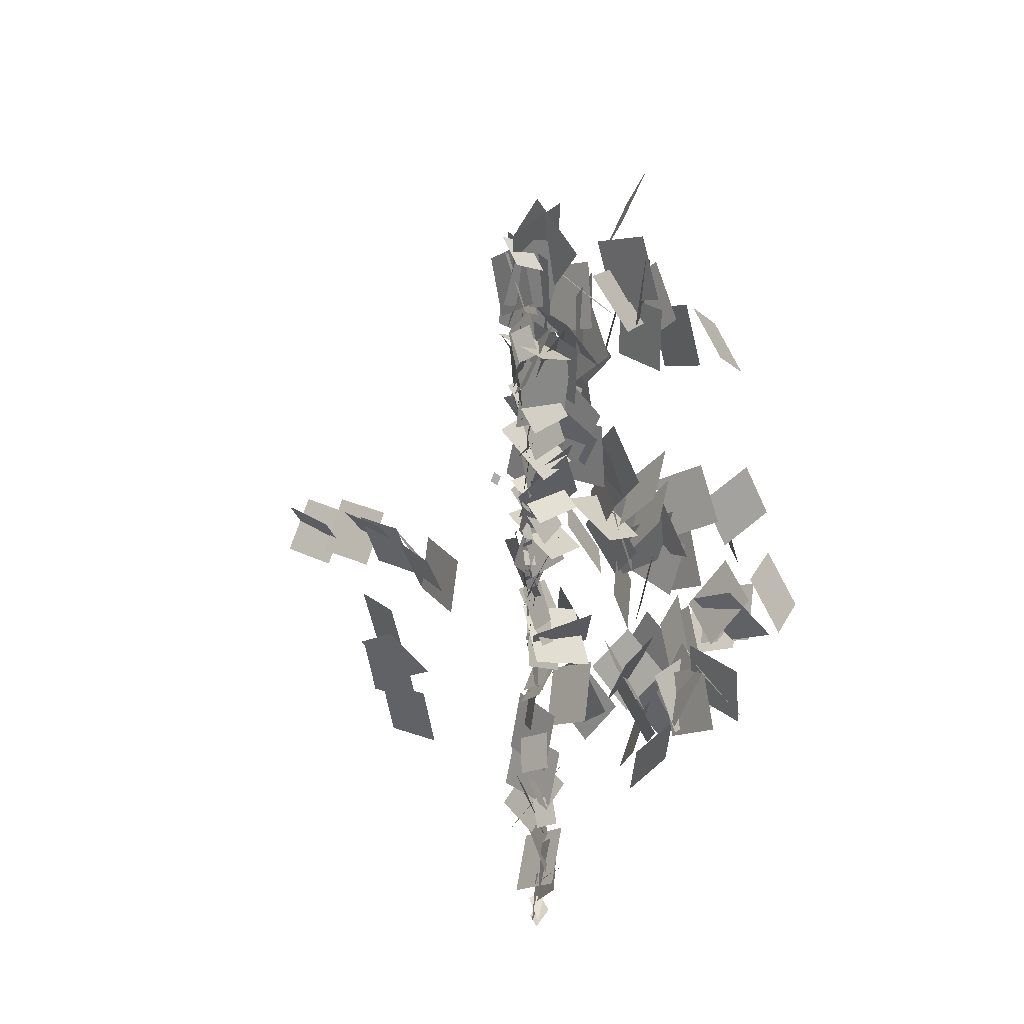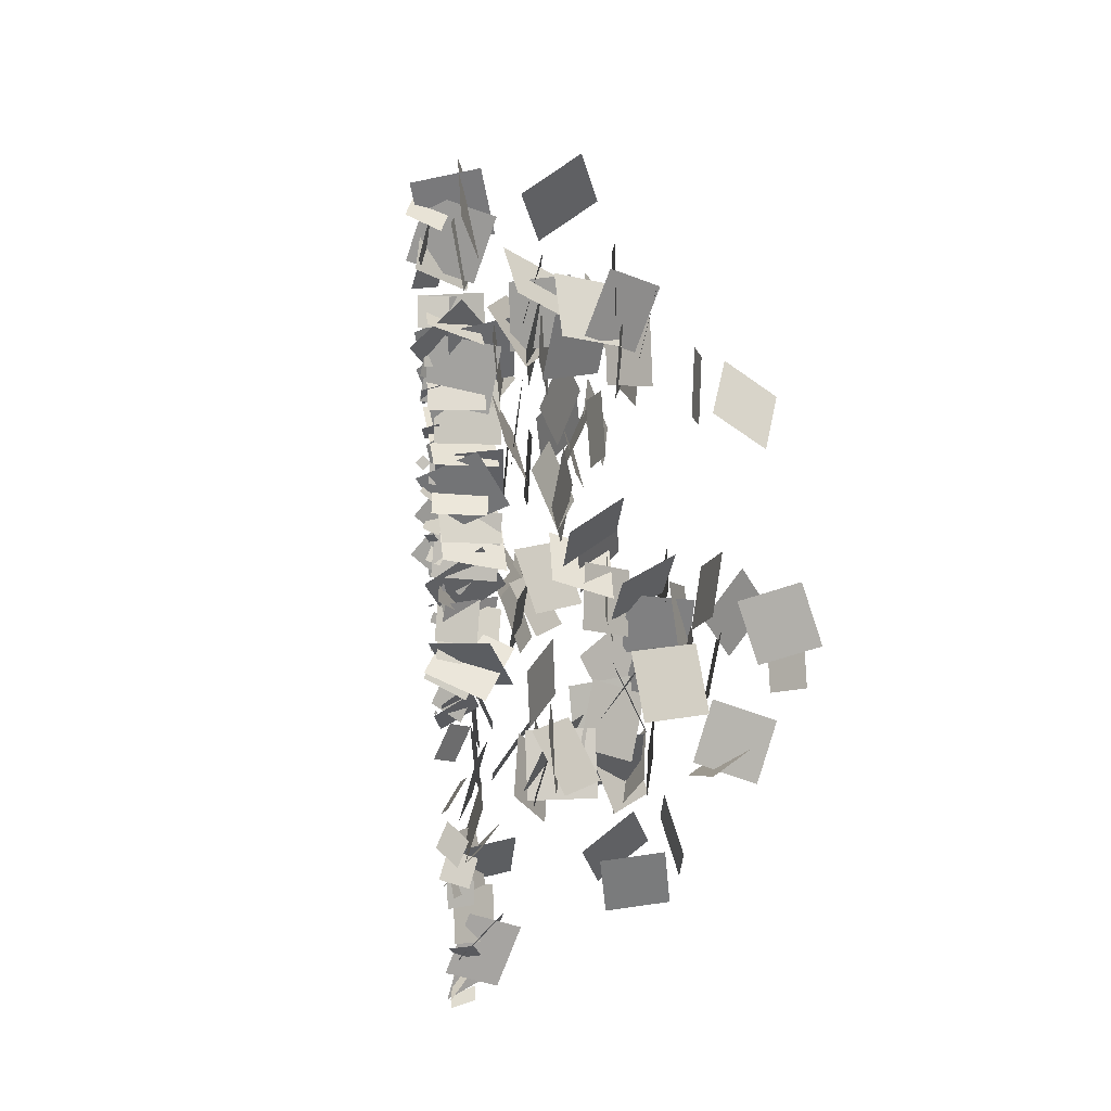
<metadata>
{"format":"obj","ext":"obj","renderer":"f3d","projection":"perspective","resolution":1024,"background":"white","views":[{"elev":29.9,"azim":112.3,"up":"+Y"},{"elev":20.0,"azim":155.5,"up":"+Y"}]}
</metadata>
<code>
o Bistro_Research_Exterior_Ivy_Ivy_4035
v 17.58 2.396 8.663
v 17.79 2.276 8.697
v 17.46 2.208 8.745
v 17.66 2.087 8.779
v 17.63 2.683 8.755
v 17.8 2.518 8.74
v 17.47 2.508 8.77
v 17.64 2.344 8.755
v 17.47 2.577 8.832
v 17.7 2.622 8.813
v 17.5 2.387 8.688
v 17.73 2.432 8.668
v 17.52 2.963 8.774
v 17.74 2.894 8.732
v 17.45 2.734 8.809
v 17.68 2.665 8.767
v 17.46 2.97 8.774
v 17.7 2.999 8.8
v 17.5 2.753 8.678
v 17.74 2.782 8.704
v 17.49 3.249 8.854
v 17.71 3.265 8.777
v 17.5 3.01 8.839
v 17.72 3.025 8.762
v 17.5 2.746 8.648
v 17.74 2.736 8.701
v 17.48 2.521 8.725
v 17.71 2.511 8.779
v 17.51 0.9392 8.666
v 17.71 0.8087 8.629
v 17.45 0.7953 8.848
v 17.65 0.6647 8.811
v 17.42 0.8288 8.713
v 17.63 0.9411 8.704
v 17.53 0.6175 8.688
v 17.75 0.7298 8.678
v 17.46 1.242 8.804
v 17.61 1.256 8.62
v 17.58 1.057 8.894
v 17.74 1.071 8.71
v 17.58 1.159 8.887
v 17.67 1.166 8.663
v 17.51 1.389 8.868
v 17.6 1.396 8.644
v 17.62 2.096 8.515
v 17.78 2.058 8.688
v 17.51 1.895 8.578
v 17.67 1.857 8.751
v 17.47 2.153 8.78
v 17.7 2.182 8.715
v 17.51 1.917 8.8
v 17.74 1.946 8.735
v 17.54 2.357 8.864
v 17.74 2.314 8.738
v 17.49 2.122 8.859
v 17.69 2.08 8.733
v 17.52 2.281 8.915
v 17.69 2.409 8.798
v 17.58 2.087 8.789
v 17.75 2.214 8.672
v 17.45 2.436 8.806
v 17.68 2.502 8.833
v 17.51 2.316 8.606
v 17.74 2.382 8.634
v 17.5 2.706 8.818
v 17.72 2.68 8.724
v 17.49 2.469 8.854
v 17.71 2.443 8.76
v 17.49 2.838 8.828
v 17.72 2.874 8.842
v 17.52 2.685 8.646
v 17.76 2.721 8.661
v 17.5 3.106 8.658
v 17.72 3.153 8.757
v 17.55 2.871 8.668
v 17.76 2.918 8.767
v 17.56 3.71 8.686
v 17.78 3.663 8.771
v 17.5 3.48 8.718
v 17.72 3.433 8.802
v 17.47 2.005 8.638
v 17.65 2.085 8.786
v 17.64 1.88 8.515
v 17.81 1.96 8.663
v 17.64 2.542 8.747
v 17.81 2.371 8.758
v 17.48 2.374 8.712
v 17.65 2.203 8.723
v 17.48 2.482 8.73
v 17.71 2.525 8.766
v 17.53 2.257 8.666
v 17.76 2.3 8.702
v 17.61 2.755 8.632
v 17.79 2.65 8.747
v 17.49 2.547 8.63
v 17.67 2.442 8.746
v 17.54 2.849 8.786
v 17.76 2.773 8.719
v 17.48 2.624 8.84
v 17.7 2.547 8.774
v 17.64 3.277 8.679
v 17.82 3.122 8.71
v 17.49 3.131 8.801
v 17.67 2.976 8.832
v 17.5 3.258 8.823
v 17.74 3.273 8.807
v 17.51 3.025 8.766
v 17.75 3.04 8.749
v 17.51 3.546 8.678
v 17.72 3.625 8.769
v 17.58 3.319 8.714
v 17.79 3.398 8.804
v 17.45 1.23 8.684
v 17.69 1.21 8.707
v 17.42 1.024 8.804
v 17.66 1.004 8.828
v 17.26 1.952 8.782
v 17.43 1.916 8.62
v 17.24 1.715 8.811
v 17.41 1.678 8.65
v 17.04 2.059 8.615
v 17.26 1.97 8.553
v 16.95 1.843 8.586
v 17.16 1.753 8.523
v 16.85 1.963 8.517
v 17.08 1.998 8.47
v 16.89 1.729 8.55
v 17.12 1.764 8.503
v 16.8 2.067 8.593
v 16.9 2.038 8.374
v 16.84 1.834 8.639
v 16.93 1.805 8.42
v 16.69 1.92 8.584
v 16.77 2.042 8.394
v 16.78 1.718 8.495
v 16.87 1.84 8.306
v 16.44 2.023 8.388
v 16.65 2.082 8.29
v 16.46 1.8 8.303
v 16.67 1.859 8.206
v 16.73 2.165 8.353
v 16.69 1.947 8.263
v 16.55 2.251 8.232
v 16.5 2.032 8.142
v 17.23 1.432 9.695
v 17.29 1.473 9.468
v 17.22 1.197 9.651
v 17.29 1.237 9.424
v 17.22 1.421 9.715
v 17.3 1.557 9.533
v 17.17 1.241 9.562
v 17.25 1.377 9.381
v 17.36 1.622 8.767
v 17.44 1.748 8.578
v 17.53 1.457 8.726
v 17.61 1.583 8.537
v 17.18 1.974 8.312
v 17.42 1.979 8.305
v 17.18 1.741 8.253
v 17.42 1.747 8.245
v 17.14 1.909 8.275
v 17.35 2.018 8.247
v 17.23 1.706 8.186
v 17.44 1.815 8.157
v 17.16 2.169 8.129
v 17.34 2.125 7.979
v 17.21 1.971 8.253
v 17.4 1.926 8.103
v 17.27 2.034 8.22
v 17.38 2.164 8.047
v 17.23 1.857 8.063
v 17.34 1.987 7.89
v 17.1 2.206 7.977
v 17.34 2.219 7.979
v 17.11 2.004 7.849
v 17.35 2.016 7.851
v 17.39 2.744 8.832
v 17.51 2.929 8.74
v 17.42 2.621 8.628
v 17.55 2.807 8.537
v 17.39 2.975 8.734
v 17.5 2.883 8.541
v 17.38 2.755 8.829
v 17.49 2.664 8.636
v 17.35 2.766 8.78
v 17.44 2.805 8.559
v 17.38 2.53 8.751
v 17.47 2.569 8.529
v 17.31 2.738 8.699
v 17.46 2.704 8.514
v 17.23 2.516 8.671
v 17.37 2.482 8.486
v 17.32 2.755 8.55
v 17.43 2.599 8.406
v 17.23 2.573 8.676
v 17.34 2.417 8.532
v 17.17 2.605 8.391
v 17.39 2.518 8.357
v 17.12 2.425 8.543
v 17.34 2.339 8.509
v 17.06 1.918 9.457
v 17.19 1.921 9.26
v 17.09 1.681 9.478
v 17.23 1.684 9.281
v 17.07 1.869 9.586
v 17.21 1.895 9.391
v 17.02 1.644 9.519
v 17.15 1.67 9.324
v 16.93 1.856 9.686
v 17.11 1.887 9.532
v 16.86 1.659 9.567
v 17.04 1.69 9.413
v 16.92 1.863 9.92
v 17.02 1.893 9.704
v 16.81 1.664 9.842
v 16.91 1.694 9.626
v 16.72 1.571 10.19
v 16.81 1.576 9.968
v 16.83 1.779 10.24
v 16.92 1.784 10.02
v 16.87 1.579 10.24
v 16.93 1.591 10
v 16.72 1.767 10.2
v 16.79 1.779 9.973
v 17.45 3.19 8.827
v 17.56 3.16 8.615
v 17.42 2.953 8.845
v 17.53 2.923 8.633
v 17.41 3.236 8.841
v 17.56 3.25 8.654
v 17.31 3.04 8.746
v 17.46 3.053 8.56
v 17.3 3.774 8.462
v 17.51 3.656 8.474
v 17.19 3.591 8.571
v 17.4 3.473 8.583
v 17.32 1.46 8.794
v 17.33 1.663 8.665
v 17.41 1.339 8.605
v 17.41 1.542 8.477
v 17.05 1.672 8.443
v 17.29 1.659 8.485
v 17.02 1.451 8.531
v 17.26 1.438 8.573
v 17.02 1.575 8.67
v 17.22 1.589 8.543
v 16.97 1.366 8.564
v 17.17 1.38 8.437
v 16.98 1.624 8.582
v 17.07 1.519 8.39
v 17.03 1.434 8.716
v 17.13 1.329 8.524
v 16.88 1.217 8.63
v 16.95 1.391 8.478
v 16.89 1.058 8.451
v 16.96 1.232 8.299
v 17.39 1.719 8.65
v 17.47 1.546 8.501
v 17.3 1.553 8.796
v 17.37 1.38 8.648
v 17.09 1.375 8.433
v 17.3 1.253 8.432
v 16.98 1.186 8.53
v 17.19 1.064 8.529
v 17 1.222 8.362
v 17.22 1.195 8.443
v 16.96 0.9889 8.399
v 17.18 0.9613 8.481
v 17.24 3.299 8.788
v 17.45 3.421 8.764
v 17.28 3.191 8.577
v 17.49 3.314 8.553
v 17.27 3.326 8.859
v 17.35 3.416 8.655
v 17.36 3.112 8.806
v 17.45 3.202 8.601
v 17.08 3.277 8.667
v 17.31 3.343 8.652
v 17.12 3.099 8.511
v 17.35 3.165 8.496
v 17.05 3.17 8.633
v 17.17 3.187 8.428
v 17.07 2.931 8.625
v 17.19 2.948 8.42
v 17.36 3.287 8.649
v 17.47 3.115 8.525
v 17.28 3.123 8.805
v 17.4 2.951 8.681
v 17.12 3.209 8.602
v 17.35 3.225 8.55
v 17.15 2.975 8.649
v 17.38 2.991 8.597
v 16.96 3.285 8.548
v 17.18 3.378 8.496
v 17.06 3.064 8.547
v 17.27 3.157 8.494
v 17.06 3.372 8.725
v 17.15 3.457 8.518
v 17.09 3.148 8.646
v 17.18 3.233 8.44
v 17.49 1.558 8.86
v 17.62 1.58 8.66
v 17.55 1.327 8.877
v 17.68 1.349 8.677
v 17.42 1.628 8.472
v 17.57 1.797 8.393
v 17.5 1.473 8.311
v 17.65 1.642 8.231
v 17.38 1.869 8.176
v 17.6 1.868 8.26
v 17.41 1.656 8.073
v 17.64 1.655 8.157
v 17.4 1.907 8.218
v 17.59 1.913 8.079
v 17.46 1.687 8.294
v 17.65 1.693 8.155
v 17.49 1.8 8.266
v 17.57 1.934 8.083
v 17.6 1.611 8.177
v 17.68 1.745 7.994
v 17.47 1.924 8.18
v 17.67 1.967 8.047
v 17.42 1.738 8.04
v 17.61 1.78 7.907
v 17.56 2.012 8.14
v 17.66 2.014 7.924
v 17.54 1.774 8.127
v 17.64 1.776 7.911
v 17.24 3.324 8.682
v 17.48 3.327 8.655
v 17.24 3.084 8.675
v 17.48 3.088 8.648
v 17.25 3.074 8.821
v 17.34 3.251 8.688
v 17.33 2.912 8.664
v 17.43 3.089 8.531
v 16.95 3.157 8.645
v 17.17 3.205 8.558
v 16.97 2.929 8.574
v 17.19 2.977 8.487
v 16.99 3.296 8.516
v 17.11 3.129 8.39
v 16.94 3.132 8.682
v 17.05 2.965 8.556
v 16.77 3.004 8.599
v 16.89 3.097 8.418
v 16.82 2.783 8.519
v 16.94 2.876 8.337
v 16.58 2.89 8.392
v 16.77 3.032 8.428
v 16.71 2.76 8.235
v 16.9 2.902 8.271
v 16.98 1.735 8.499
v 17.09 1.636 8.307
v 16.96 1.518 8.597
v 17.06 1.419 8.405
v 16.71 1.703 8.168
v 16.93 1.612 8.139
v 16.7 1.605 8.387
v 16.92 1.514 8.358
v 16.86 1.836 8.288
v 16.94 1.61 8.272
v 16.68 1.783 8.132
v 16.77 1.558 8.116
v 17.01 3.197 9.121
v 17.11 3.197 8.9
v 17.04 2.959 9.135
v 17.14 2.959 8.914
v 17 3.232 9.062
v 17.09 3.091 8.887
v 16.85 3.061 9.123
v 16.93 2.92 8.948
v 16.73 2.907 9.168
v 16.87 3.034 9.023
v 16.79 2.705 9.056
v 16.94 2.832 8.911
v 17.24 2.333 8.767
v 17.46 2.362 8.677
v 17.21 2.133 8.638
v 17.43 2.162 8.547
v 17.02 2.228 8.644
v 17.23 2.316 8.573
v 17.07 2.017 8.543
v 17.28 2.105 8.472
v 16.93 2.342 8.447
v 17.16 2.283 8.405
v 16.91 2.148 8.586
v 17.14 2.089 8.544
v 16.81 2.143 8.617
v 16.96 2.241 8.455
v 16.82 1.932 8.504
v 16.97 2.03 8.342
v 16.8 2.363 8.354
v 16.89 2.172 8.243
v 16.77 2.234 8.555
v 16.87 2.043 8.444
v 17.46 3.124 8.95
v 17.63 3.082 8.778
v 17.35 2.918 8.895
v 17.51 2.877 8.722
v 17.2 3.015 8.819
v 17.34 2.857 8.706
v 17.09 2.834 8.924
v 17.23 2.677 8.811
v 17.03 2.784 8.962
v 17.14 2.789 8.746
v 17.12 2.566 9.002
v 17.23 2.57 8.785
v 17.16 2.858 8.721
v 17.16 2.621 8.685
v 17.01 2.831 8.907
v 17.01 2.594 8.871
v 17.44 3.195 8.695
v 17.68 3.168 8.702
v 17.41 2.968 8.766
v 17.65 2.94 8.773
v 17.54 3.566 8.89
v 17.67 3.538 8.689
v 17.5 3.331 8.896
v 17.63 3.302 8.694
v 17.51 3.559 8.871
v 17.62 3.735 8.75
v 17.57 3.404 8.698
v 17.68 3.58 8.578
v 17.37 2.491 8.967
v 17.37 2.727 8.922
v 17.47 2.453 8.751
v 17.46 2.688 8.706
v 17.11 2.881 8.906
v 17.31 2.794 8.804
v 17.06 2.661 8.983
v 17.26 2.574 8.882
v 17.05 2.64 9.111
v 17.16 2.765 8.94
v 17.05 2.447 8.969
v 17.16 2.572 8.798
v 16.98 2.835 9.076
v 17.09 2.752 8.88
v 16.88 2.62 9.111
v 17 2.537 8.916
v 17.07 2.294 8.697
v 17.29 2.384 8.738
v 17.15 2.193 8.494
v 17.37 2.283 8.535
v 17.07 2.477 8.649
v 17.27 2.377 8.554
v 17.01 2.267 8.748
v 17.21 2.167 8.653
v 17.01 2.11 8.769
v 17.11 2.294 8.648
v 17.1 1.958 8.605
v 17.19 2.141 8.484
v 16.85 2.287 8.668
v 16.95 2.204 8.466
v 16.85 2.064 8.756
v 16.94 1.981 8.553
v 17.07 1.94 8.593
v 16.86 1.921 8.489
v 17.07 2.176 8.55
v 16.86 2.157 8.446
v 16.65 2.24 8.466
v 16.83 2.09 8.415
v 16.51 2.052 8.522
v 16.69 1.903 8.47
v 17.54 1.212 8.872
v 17.72 1.259 8.741
v 17.53 0.9994 8.788
v 17.72 1.047 8.656
v 17.47 2.107 8.767
v 17.69 2.186 8.788
v 17.55 1.928 8.637
v 17.77 2.007 8.658
v 17.49 0.9789 8.815
v 17.68 1.047 8.746
v 17.53 0.7911 8.722
v 17.72 0.8589 8.652
v 17.47 0.7232 8.712
v 17.66 0.7896 8.718
v 17.55 0.6555 8.711
v 17.73 0.5957 8.708
v 17.52 3.463 8.86
v 17.71 3.561 8.833
v 17.59 3.287 8.755
v 17.78 3.384 8.728
v 17.53 3.119 8.886
v 17.7 3.203 8.792
v 17.6 2.928 8.838
v 17.77 3.012 8.743
v 17.53 2.768 8.8
v 17.72 2.818 8.774
v 17.57 2.583 8.742
v 17.76 2.634 8.717
v 17.52 2.648 8.736
v 17.7 2.658 8.813
v 17.59 2.532 8.596
v 17.77 2.542 8.673
v 17.56 1.963 8.685
v 17.69 2.047 8.751
v 17.67 1.84 8.632
v 17.8 1.924 8.698
v 17.63 1.855 8.648
v 17.77 1.784 8.667
v 17.57 1.751 8.749
v 17.71 1.68 8.768
v 17.64 1.513 8.685
v 17.74 1.419 8.642
v 17.62 1.437 8.803
v 17.72 1.344 8.76
v 17.6 0.6337 8.734
v 17.69 0.6774 8.739
v 17.65 0.6857 8.686
v 17.73 0.6031 8.682
v 17.63 0.5876 8.673
v 17.72 0.5642 8.692
v 17.62 0.6271 8.706
v 17.71 0.6037 8.725
v 17.7 3.594 8.775
v 17.78 3.42 8.698
v 17.61 3.483 8.927
v 17.69 3.309 8.851
v 17.52 3.163 8.817
v 17.7 3.244 8.861
v 17.58 3.129 8.625
v 17.77 3.209 8.669
v 17.53 3.048 8.762
v 17.72 3.056 8.817
v 17.57 2.896 8.642
v 17.76 2.905 8.697
v 17.55 2.159 8.757
v 17.71 2.205 8.761
v 17.6 2.016 8.688
v 17.76 2.062 8.693
v 17.57 1.836 8.754
v 17.68 1.938 8.742
v 17.66 1.727 8.696
v 17.78 1.828 8.684
v 17.62 1.895 8.659
v 17.75 1.823 8.661
v 17.57 1.801 8.76
v 17.7 1.73 8.762
v 17.59 1.662 8.779
v 17.7 1.723 8.71
v 17.66 1.537 8.774
v 17.76 1.598 8.705
v 17.62 1.227 8.731
v 17.7 1.32 8.741
v 17.7 1.171 8.654
v 17.78 1.264 8.665
v 17.61 1.182 8.671
v 17.71 1.22 8.715
v 17.67 1.089 8.629
v 17.77 1.127 8.673
v 17.62 1.093 8.705
v 17.72 1.101 8.699
v 17.62 0.9867 8.682
v 17.73 0.9954 8.676
v 17.66 0.8554 8.616
v 17.73 0.8352 8.668
v 17.61 0.7843 8.656
v 17.68 0.7641 8.708
v 17.63 3.573 8.776
v 17.73 3.627 8.831
v 17.7 3.512 8.691
v 17.81 3.566 8.746
v 17.64 3.4 8.801
v 17.75 3.41 8.765
v 17.66 3.291 8.833
v 17.77 3.301 8.797
v 17.65 3.272 8.763
v 17.75 3.279 8.793
v 17.67 3.173 8.723
v 17.77 3.18 8.753
v 17.68 3.189 8.754
v 17.78 3.162 8.759
v 17.66 3.094 8.779
v 17.75 3.067 8.784
v 17.7 3.077 8.767
v 17.78 3.033 8.752
v 17.66 2.996 8.792
v 17.74 2.952 8.778
v 17.69 2.594 8.758
v 17.74 2.644 8.77
v 17.73 2.557 8.721
v 17.78 2.606 8.732
v 17.69 2.485 8.744
v 17.74 2.515 8.761
v 17.72 2.442 8.714
v 17.78 2.472 8.73
v 17.7 2.375 8.722
v 17.74 2.394 8.748
v 17.73 2.334 8.702
v 17.77 2.353 8.729
v 17.72 2.282 8.706
v 17.75 2.272 8.734
v 17.71 2.238 8.701
v 17.74 2.228 8.729
v 17.71 2.136 8.735
v 17.74 2.154 8.73
v 17.73 2.104 8.727
v 17.76 2.122 8.722
v 17.72 2.02 8.727
v 17.74 2.036 8.73
v 17.74 1.997 8.725
v 17.76 2.014 8.728
v 17.75 1.779 8.718
v 17.75 1.772 8.72
v 17.74 1.772 8.718
v 17.75 1.765 8.719
v 17.7 2.974 8.735
v 17.77 2.962 8.742
v 17.68 2.915 8.771
v 17.75 2.903 8.779
v 17.71 2.842 8.719
v 17.77 2.828 8.74
v 17.69 2.795 8.752
v 17.75 2.78 8.772
v 17.74 2.451 8.712
v 17.77 2.442 8.737
v 17.72 2.421 8.721
v 17.75 2.412 8.746
v 17.73 2.316 8.727
v 17.76 2.312 8.735
v 17.73 2.289 8.727
v 17.75 2.285 8.735
v 17.75 2.189 8.72
v 17.77 2.18 8.73
v 17.74 2.182 8.731
v 17.75 2.172 8.74
v 17.71 2.687 8.874
v 17.74 2.663 8.877
v 17.69 2.662 8.857
v 17.72 2.638 8.86
v 17.75 2.478 8.772
v 17.76 2.473 8.774
v 17.74 2.469 8.772
v 17.75 2.465 8.774
v 16.93 1.862 9.839
v 17.02 1.902 9.622
v 16.89 1.633 9.78
v 16.98 1.673 9.562
v 16.76 1.827 10.01
v 16.82 1.839 9.781
v 16.9 1.633 10.04
v 16.96 1.645 9.806
v 17.15 1.631 9.724
v 17.29 1.672 9.528
v 17.15 1.397 9.669
v 17.28 1.438 9.474
v 17.26 1.271 9.596
v 17.33 1.312 9.369
v 17.26 1.035 9.552
v 17.32 1.076 9.325
f 1 2 3
f 2 4 3
f 5 6 7
f 6 8 7
f 9 10 11
f 10 12 11
f 13 14 15
f 14 16 15
f 17 18 19
f 18 20 19
f 21 22 23
f 22 24 23
f 25 26 27
f 26 28 27
f 29 30 31
f 30 32 31
f 33 34 35
f 34 36 35
f 37 38 39
f 38 40 39
f 41 42 43
f 42 44 43
f 45 46 47
f 46 48 47
f 49 50 51
f 50 52 51
f 53 54 55
f 54 56 55
f 57 58 59
f 58 60 59
f 61 62 63
f 62 64 63
f 65 66 67
f 66 68 67
f 69 70 71
f 70 72 71
f 73 74 75
f 74 76 75
f 77 78 79
f 78 80 79
f 81 82 83
f 82 84 83
f 85 86 87
f 86 88 87
f 89 90 91
f 90 92 91
f 93 94 95
f 94 96 95
f 97 98 99
f 98 100 99
f 101 102 103
f 102 104 103
f 105 106 107
f 106 108 107
f 109 110 111
f 110 112 111
f 113 114 115
f 114 116 115
f 117 118 119
f 118 120 119
f 121 122 123
f 122 124 123
f 125 126 127
f 126 128 127
f 129 130 131
f 130 132 131
f 133 134 135
f 134 136 135
f 137 138 139
f 138 140 139
f 141 142 143
f 142 144 143
f 145 146 147
f 146 148 147
f 149 150 151
f 150 152 151
f 153 154 155
f 154 156 155
f 157 158 159
f 158 160 159
f 161 162 163
f 162 164 163
f 165 166 167
f 166 168 167
f 169 170 171
f 170 172 171
f 173 174 175
f 174 176 175
f 177 178 179
f 178 180 179
f 181 182 183
f 182 184 183
f 185 186 187
f 186 188 187
f 189 190 191
f 190 192 191
f 193 194 195
f 194 196 195
f 197 198 199
f 198 200 199
f 201 202 203
f 202 204 203
f 205 206 207
f 206 208 207
f 209 210 211
f 210 212 211
f 213 214 215
f 214 216 215
f 217 218 219
f 218 220 219
f 221 222 223
f 222 224 223
f 225 226 227
f 226 228 227
f 229 230 231
f 230 232 231
f 233 234 235
f 234 236 235
f 237 238 239
f 238 240 239
f 241 242 243
f 242 244 243
f 245 246 247
f 246 248 247
f 249 250 251
f 250 252 251
f 253 254 255
f 254 256 255
f 257 258 259
f 258 260 259
f 261 262 263
f 262 264 263
f 265 266 267
f 266 268 267
f 269 270 271
f 270 272 271
f 273 274 275
f 274 276 275
f 277 278 279
f 278 280 279
f 281 282 283
f 282 284 283
f 285 286 287
f 286 288 287
f 289 290 291
f 290 292 291
f 293 294 295
f 294 296 295
f 297 298 299
f 298 300 299
f 301 302 303
f 302 304 303
f 305 306 307
f 306 308 307
f 309 310 311
f 310 312 311
f 313 314 315
f 314 316 315
f 317 318 319
f 318 320 319
f 321 322 323
f 322 324 323
f 325 326 327
f 326 328 327
f 329 330 331
f 330 332 331
f 333 334 335
f 334 336 335
f 337 338 339
f 338 340 339
f 341 342 343
f 342 344 343
f 345 346 347
f 346 348 347
f 349 350 351
f 350 352 351
f 353 354 355
f 354 356 355
f 357 358 359
f 358 360 359
f 361 362 363
f 362 364 363
f 365 366 367
f 366 368 367
f 369 370 371
f 370 372 371
f 373 374 375
f 374 376 375
f 377 378 379
f 378 380 379
f 381 382 383
f 382 384 383
f 385 386 387
f 386 388 387
f 389 390 391
f 390 392 391
f 393 394 395
f 394 396 395
f 397 398 399
f 398 400 399
f 401 402 403
f 402 404 403
f 405 406 407
f 406 408 407
f 409 410 411
f 410 412 411
f 413 414 415
f 414 416 415
f 417 418 419
f 418 420 419
f 421 422 423
f 422 424 423
f 425 426 427
f 426 428 427
f 429 430 431
f 430 432 431
f 433 434 435
f 434 436 435
f 437 438 439
f 438 440 439
f 441 442 443
f 442 444 443
f 445 446 447
f 446 448 447
f 449 450 451
f 450 452 451
f 453 454 455
f 454 456 455
f 457 458 459
f 458 460 459
f 461 462 463
f 462 464 463
f 465 466 467
f 466 468 467
f 469 470 471
f 470 472 471
f 473 474 475
f 474 476 475
f 477 478 479
f 478 480 479
f 481 482 483
f 482 484 483
f 485 486 487
f 486 488 487
f 489 490 491
f 490 492 491
f 493 494 495
f 494 496 495
f 497 498 499
f 498 500 499
f 501 502 503
f 502 504 503
f 505 506 507
f 506 508 507
f 509 510 511
f 510 512 511
f 513 514 515
f 514 516 515
f 517 518 519
f 518 520 519
f 521 522 523
f 522 524 523
f 525 526 527
f 526 528 527
f 529 530 531
f 530 532 531
f 533 534 535
f 534 536 535
f 537 538 539
f 538 540 539
f 541 542 543
f 542 544 543
f 545 546 547
f 546 548 547
f 549 550 551
f 550 552 551
f 553 554 555
f 554 556 555
f 557 558 559
f 558 560 559
f 561 562 563
f 562 564 563
f 565 566 567
f 566 568 567
f 569 570 571
f 570 572 571
f 573 574 575
f 574 576 575
f 577 578 579
f 578 580 579
f 581 582 583
f 582 584 583
f 585 586 587
f 586 588 587
f 589 590 591
f 590 592 591
f 593 594 595
f 594 596 595
f 597 598 599
f 598 600 599
f 601 602 603
f 602 604 603
f 605 606 607
f 606 608 607
f 609 610 611
f 610 612 611
f 613 614 615
f 614 616 615
f 617 618 619
f 618 620 619
f 621 622 623
f 622 624 623
f 625 626 627
f 626 628 627
f 629 630 631
f 630 632 631
f 633 634 635
f 634 636 635
f 637 638 639
f 638 640 639
f 641 642 643
f 642 644 643
f 645 646 647
f 646 648 647
f 649 650 651
f 650 652 651

</code>
